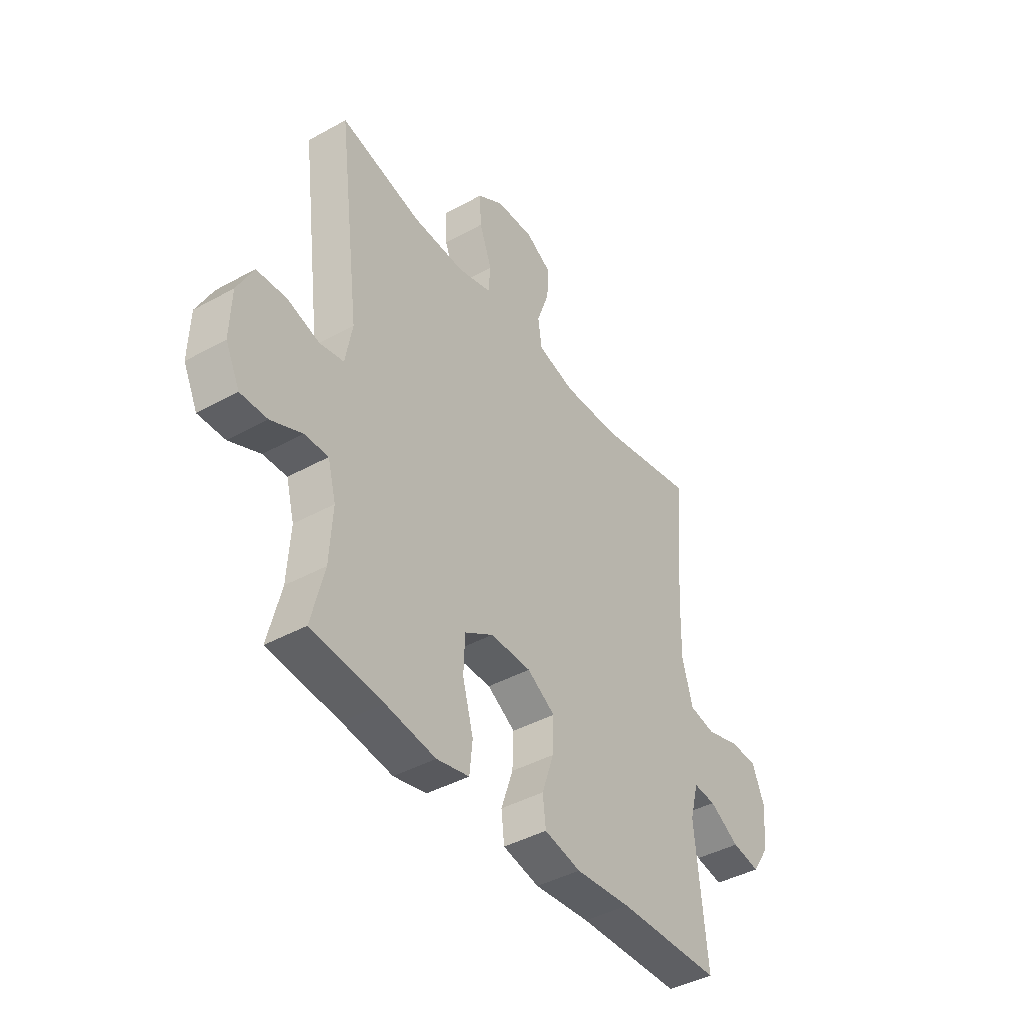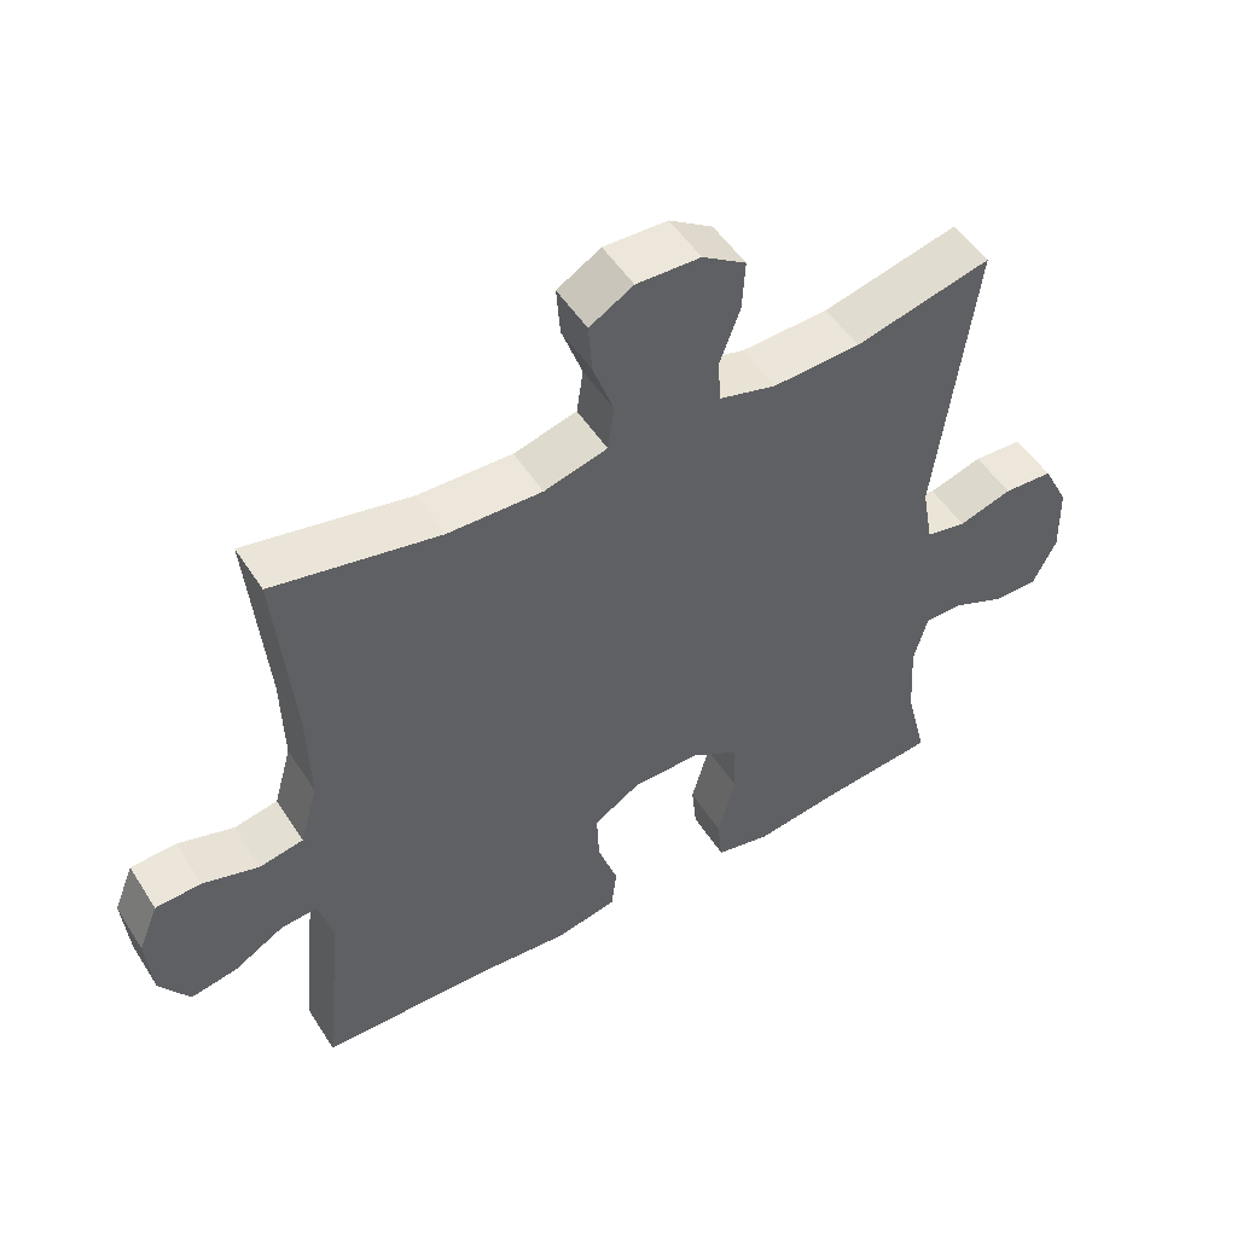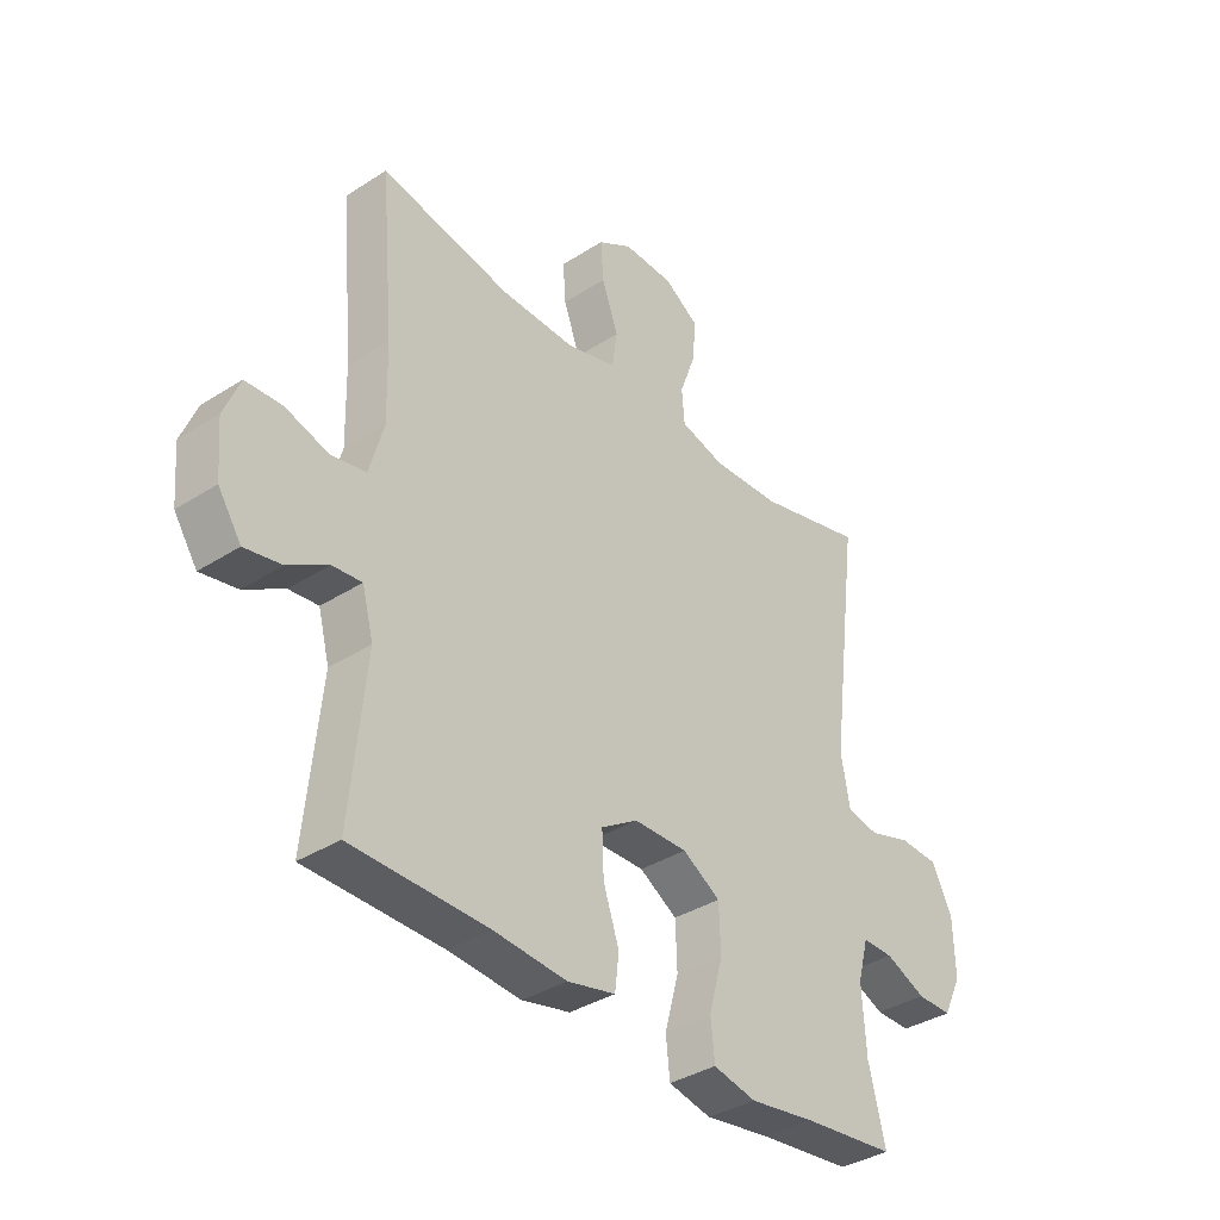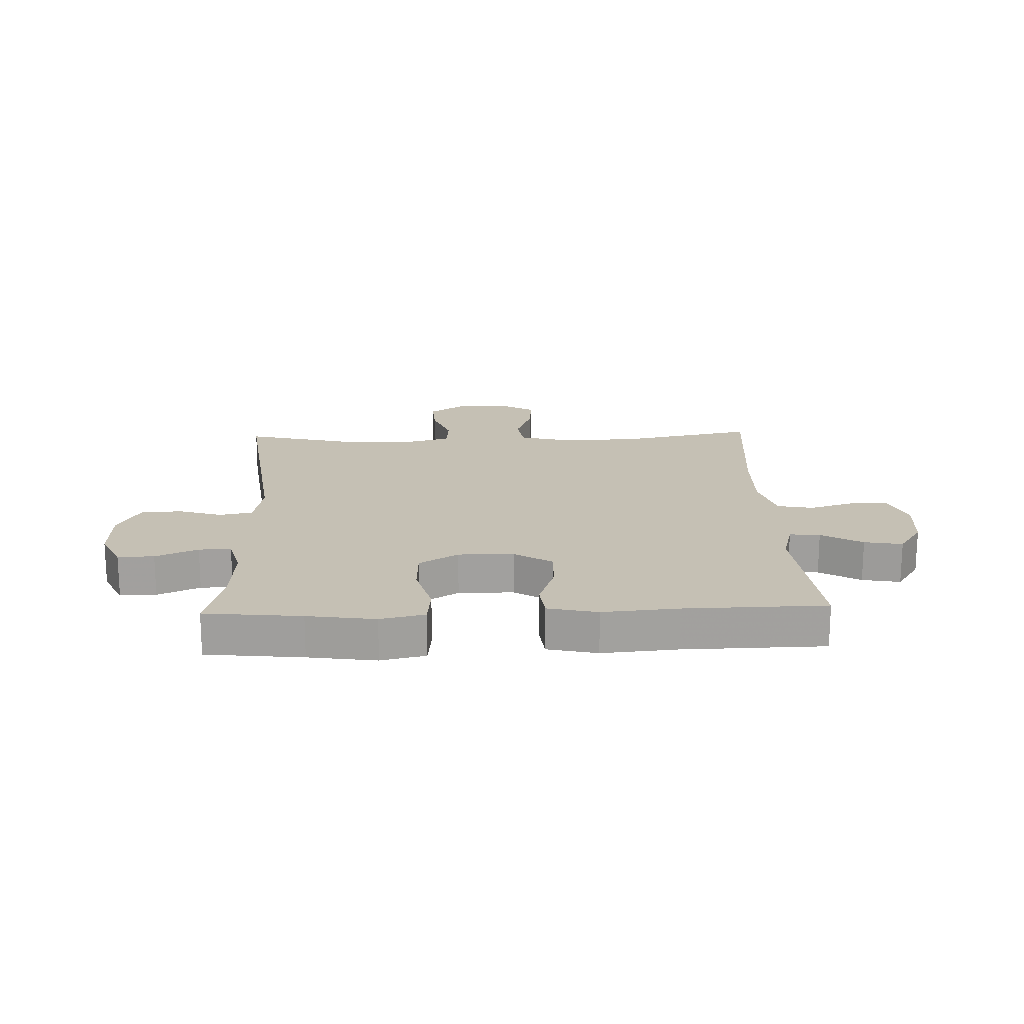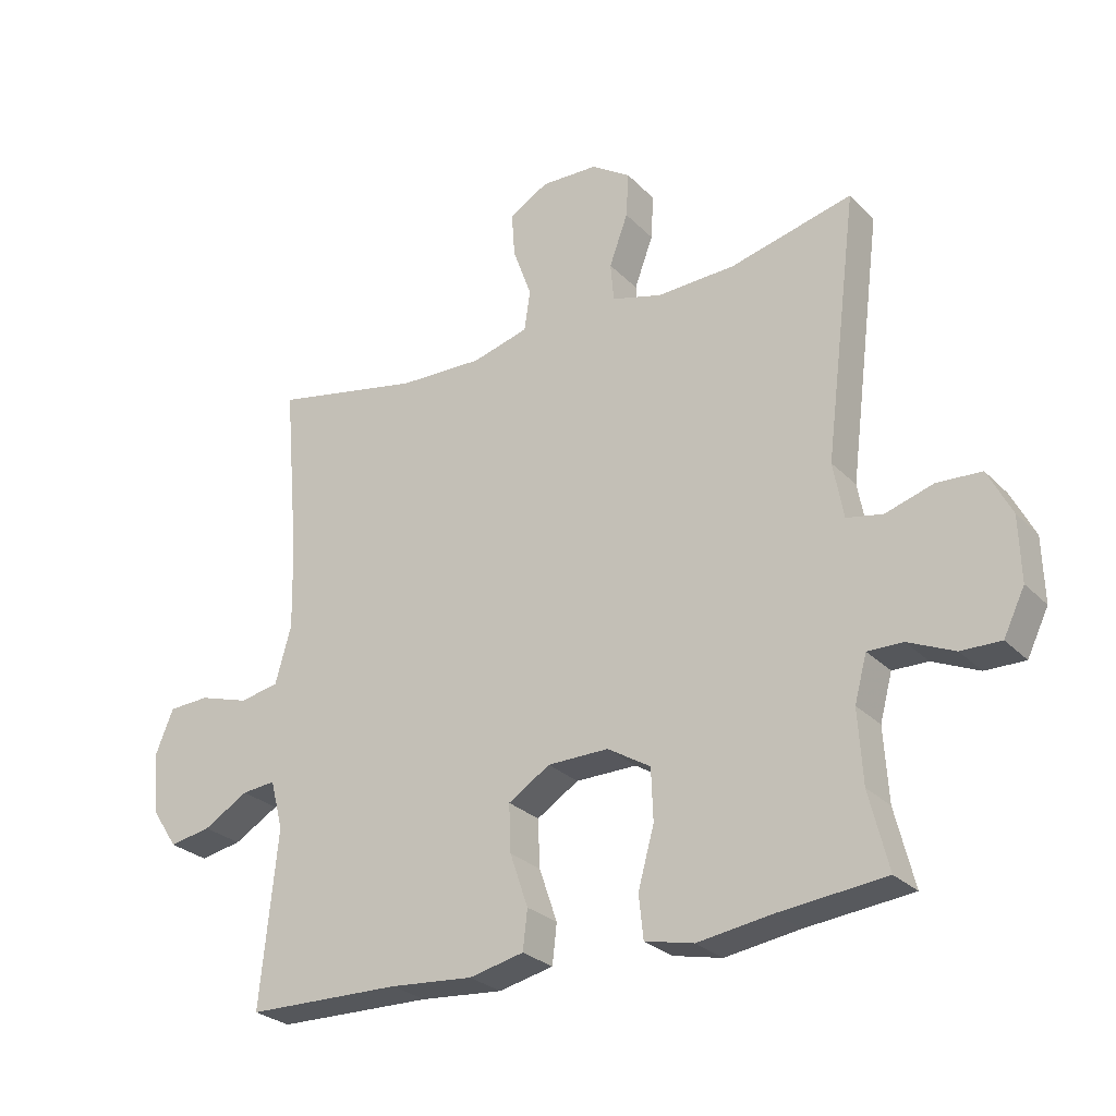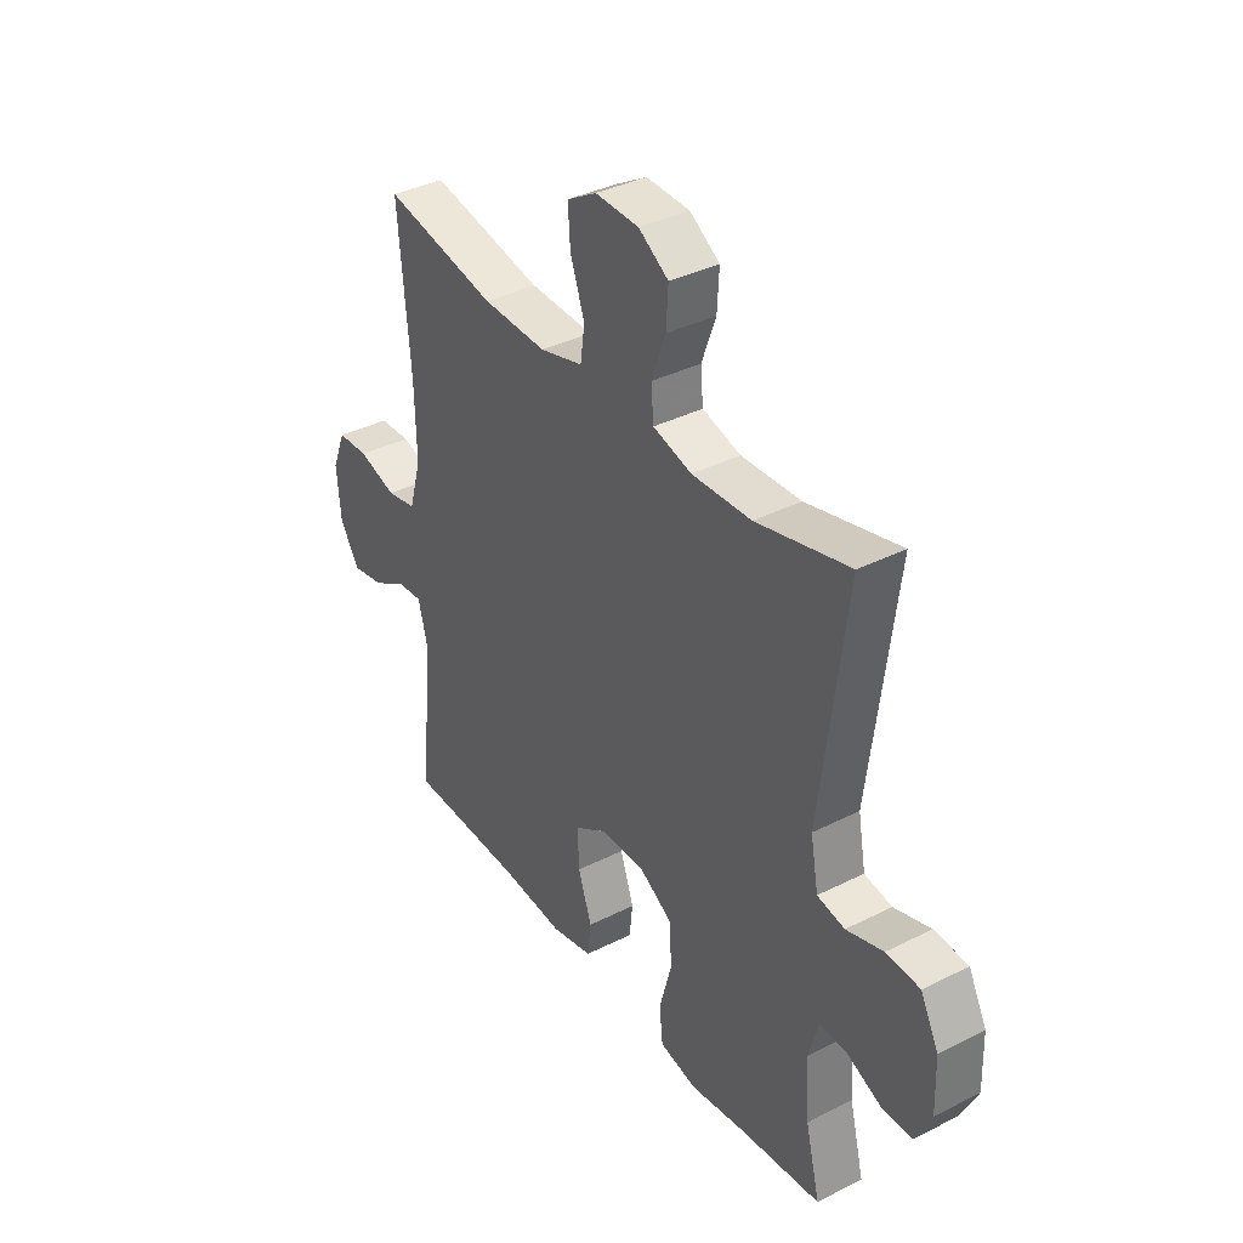
<metadata>
{"format":"obj","ext":"obj","renderer":"f3d","projection":"perspective","resolution":1024,"background":"white","views":[{"elev":-42.1,"azim":123.7,"up":"+Z"},{"elev":51.1,"azim":-31.7,"up":"+Z"},{"elev":-36.2,"azim":-50.0,"up":"+Z"},{"elev":18.4,"azim":178.0,"up":"+Y"},{"elev":-27.2,"azim":33.8,"up":"+Z"},{"elev":36.9,"azim":56.8,"up":"+Z"}]}
</metadata>
<code>
v -0.5 0.07 0.5
v -0.269 0.07 0.453
v -0.137 0.07 0.449
v -0.049 0.07 0.473
v -0.04 0.07 0.536
v -0.069 0.07 0.617
v -0.074 0.07 0.686
v -0.013 0.07 0.722
v 0.076 0.07 0.719
v 0.137 0.07 0.679
v 0.133 0.07 0.609
v 0.104 0.07 0.53
v 0.109 0.07 0.47
v 0.188 0.07 0.448
v 0.31 0.07 0.453
v 0.5 0.07 0.5
v 0.448 0.07 0.089
v 0.464 0.07 0.002
v 0.52 0.07 -0.009
v 0.595 0.07 0.014
v 0.664 0.07 0.01
v 0.701 0.07 -0.062
v 0.704 0.07 -0.162
v 0.671 0.07 -0.23
v 0.609 0.07 -0.229
v 0.537 0.07 -0.197
v 0.482 0.07 -0.196
v 0.463 0.07 -0.267
v 0.47 0.07 -0.38
v 0.5 0.07 -0.5
v 0.335 0.07 -0.517
v 0.219 0.07 -0.534
v 0.143 0.07 -0.517
v 0.136 0.07 -0.45
v 0.161 0.07 -0.359
v 0.158 0.07 -0.279
v 0.091 0.07 -0.238
v -0.004 0.07 -0.239
v -0.069 0.07 -0.28
v -0.066 0.07 -0.354
v -0.038 0.07 -0.436
v -0.045 0.07 -0.497
v -0.13 0.07 -0.516
v -0.259 0.07 -0.505
v -0.5 0.07 -0.5
v -0.473 0.07 -0.229
v -0.493 0.07 -0.153
v -0.545 0.07 -0.158
v -0.615 0.07 -0.199
v -0.68 0.07 -0.211
v -0.721 0.07 -0.149
v -0.729 0.07 -0.054
v -0.701 0.07 0.015
v -0.637 0.07 0.018
v -0.559 0.07 -0.006
v -0.498 0.07 0.006
v -0.473 0.07 0.095
v -0.476 0.07 0.226
v -0.5 0 0.5
v -0.269 0 0.453
v -0.137 0 0.449
v -0.049 0 0.473
v -0.04 0 0.536
v -0.069 0 0.617
v -0.074 0 0.686
v -0.013 0 0.722
v 0.076 0 0.719
v 0.137 0 0.679
v 0.133 0 0.609
v 0.104 0 0.53
v 0.109 0 0.47
v 0.188 0 0.448
v 0.31 0 0.453
v 0.5 0 0.5
v 0.448 0 0.089
v 0.464 0 0.002
v 0.52 0 -0.009
v 0.595 0 0.014
v 0.664 0 0.01
v 0.701 0 -0.062
v 0.704 0 -0.162
v 0.671 0 -0.23
v 0.609 0 -0.229
v 0.537 0 -0.197
v 0.482 0 -0.196
v 0.463 0 -0.267
v 0.47 0 -0.38
v 0.5 0 -0.5
v 0.335 0 -0.517
v 0.219 0 -0.534
v 0.143 0 -0.517
v 0.136 0 -0.45
v 0.161 0 -0.359
v 0.158 0 -0.279
v 0.091 0 -0.238
v -0.004 0 -0.239
v -0.069 0 -0.28
v -0.066 0 -0.354
v -0.038 0 -0.436
v -0.045 0 -0.497
v -0.13 0 -0.516
v -0.259 0 -0.505
v -0.5 0 -0.5
v -0.473 0 -0.229
v -0.493 0 -0.153
v -0.545 0 -0.158
v -0.615 0 -0.199
v -0.68 0 -0.211
v -0.721 0 -0.149
v -0.729 0 -0.054
v -0.701 0 0.015
v -0.637 0 0.018
v -0.559 0 -0.006
v -0.498 0 0.006
v -0.473 0 0.095
v -0.476 0 0.226
f 52 53 54 55
f 52 55 56
f 51 52 56
f 48 49 50 51
f 47 48 51 56
f 46 47 56 57
f 44 45 46
f 43 44 46 57
f 40 41 42 43
f 39 40 43 57
f 32 33 34 35
f 31 32 35 36
f 29 30 31 36
f 28 29 36 37
f 23 24 25 26
f 23 26 27
f 22 23 27
f 19 20 21 22
f 18 19 22 27
f 17 18 27 28
f 15 16 17
f 14 15 17 28
f 9 10 11 12
f 9 12 13
f 8 9 13
f 5 6 7 8
f 4 5 8 13
f 3 4 13 14
f 58 1 2
f 58 2 3
f 38 39 57 58
f 37 38 58 3
f 3 14 28 37
f 113 112 111 110
f 114 113 110
f 114 110 109
f 109 108 107 106
f 114 109 106 105
f 115 114 105 104
f 104 103 102
f 115 104 102 101
f 101 100 99 98
f 115 101 98 97
f 93 92 91 90
f 94 93 90 89
f 94 89 88 87
f 95 94 87 86
f 84 83 82 81
f 85 84 81
f 85 81 80
f 80 79 78 77
f 85 80 77 76
f 86 85 76 75
f 75 74 73
f 86 75 73 72
f 70 69 68 67
f 71 70 67
f 71 67 66
f 66 65 64 63
f 71 66 63 62
f 72 71 62 61
f 60 59 116
f 61 60 116
f 116 115 97 96
f 61 116 96 95
f 95 86 72 61
f 1 59 60 2
f 2 60 61 3
f 3 61 62 4
f 4 62 63 5
f 5 63 64 6
f 6 64 65 7
f 7 65 66 8
f 8 66 67 9
f 9 67 68 10
f 10 68 69 11
f 11 69 70 12
f 12 70 71 13
f 13 71 72 14
f 14 72 73 15
f 15 73 74 16
f 16 74 75 17
f 17 75 76 18
f 18 76 77 19
f 19 77 78 20
f 20 78 79 21
f 21 79 80 22
f 22 80 81 23
f 23 81 82 24
f 24 82 83 25
f 25 83 84 26
f 26 84 85 27
f 27 85 86 28
f 28 86 87 29
f 29 87 88 30
f 30 88 89 31
f 31 89 90 32
f 32 90 91 33
f 33 91 92 34
f 34 92 93 35
f 35 93 94 36
f 36 94 95 37
f 37 95 96 38
f 38 96 97 39
f 39 97 98 40
f 40 98 99 41
f 41 99 100 42
f 42 100 101 43
f 43 101 102 44
f 44 102 103 45
f 45 103 104 46
f 46 104 105 47
f 47 105 106 48
f 48 106 107 49
f 49 107 108 50
f 50 108 109 51
f 51 109 110 52
f 52 110 111 53
f 53 111 112 54
f 54 112 113 55
f 55 113 114 56
f 56 114 115 57
f 57 115 116 58
f 58 116 59 1

</code>
